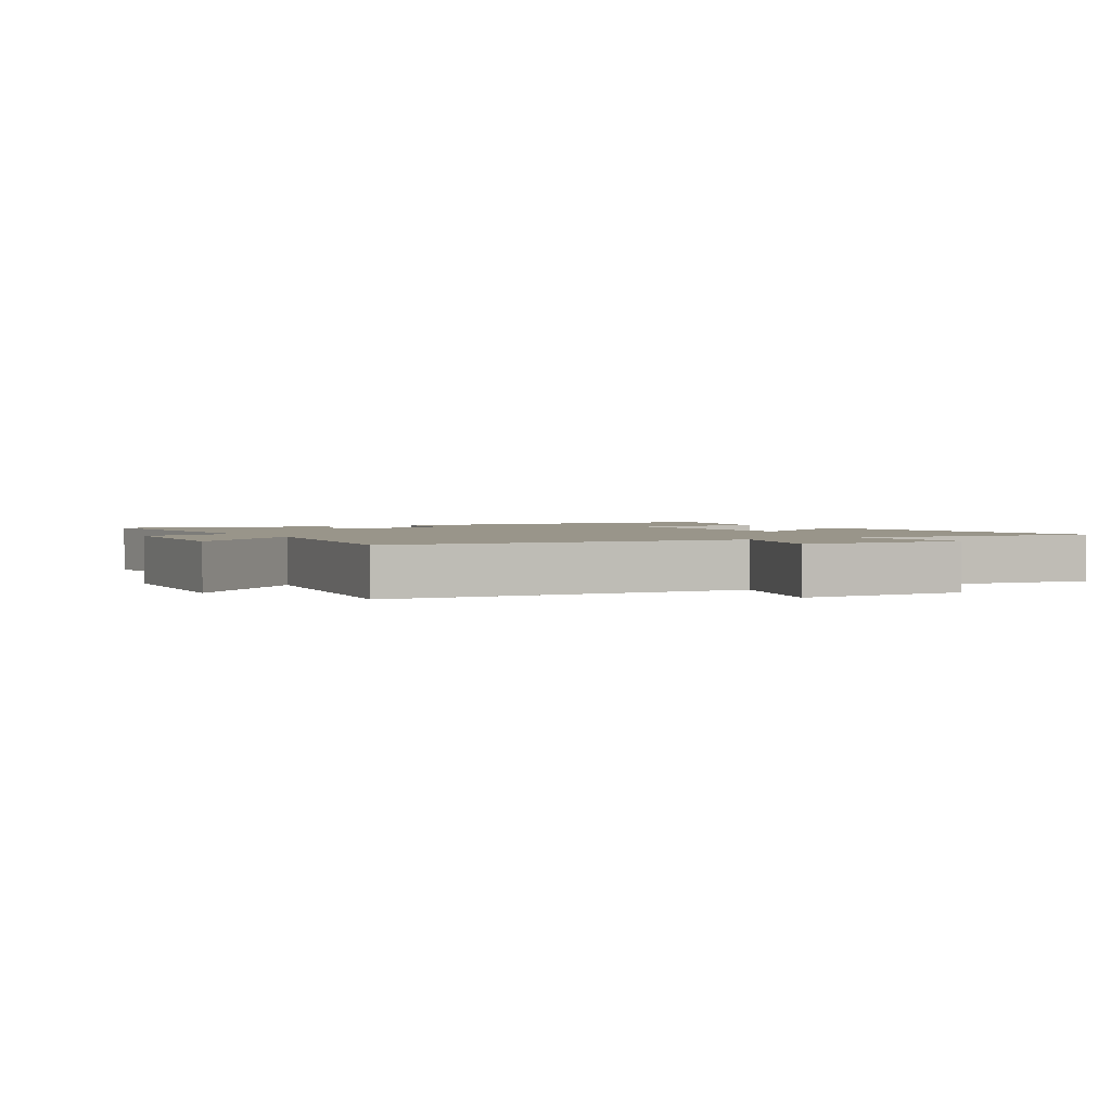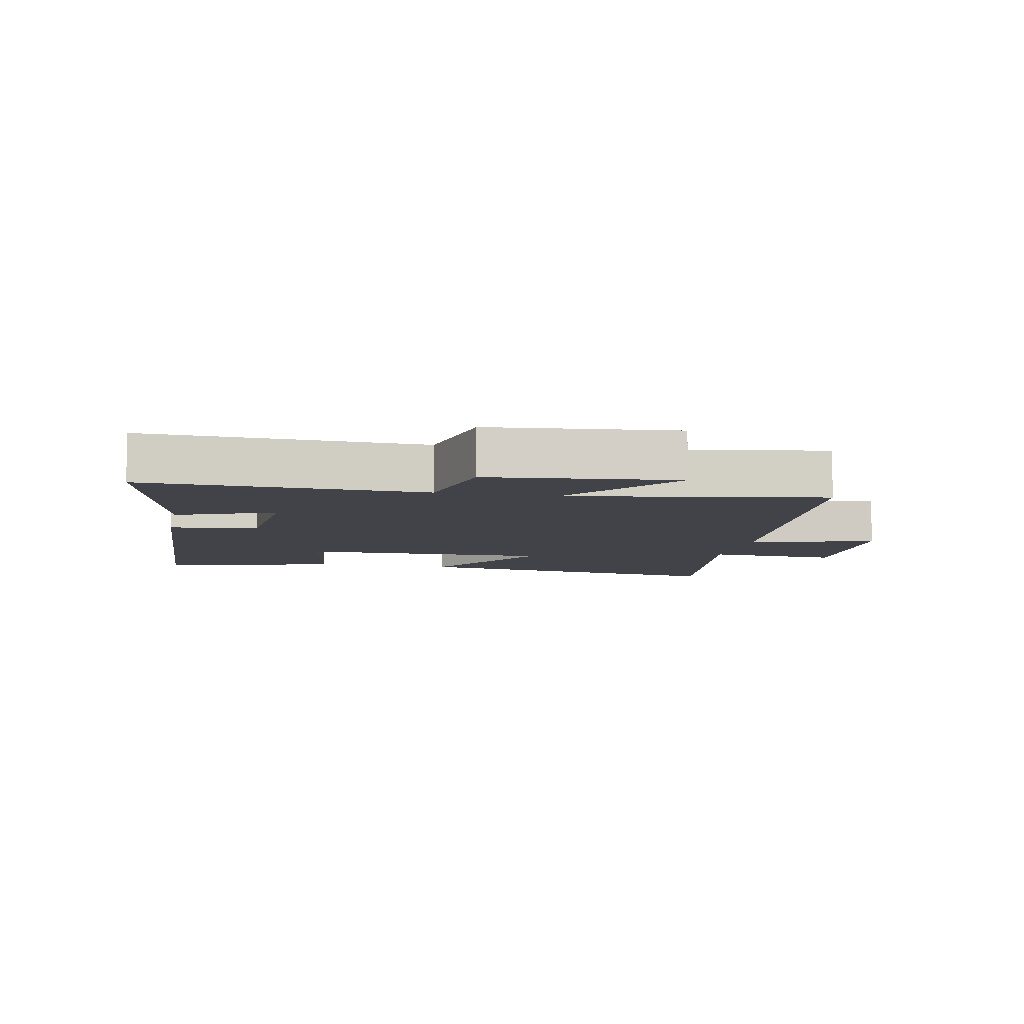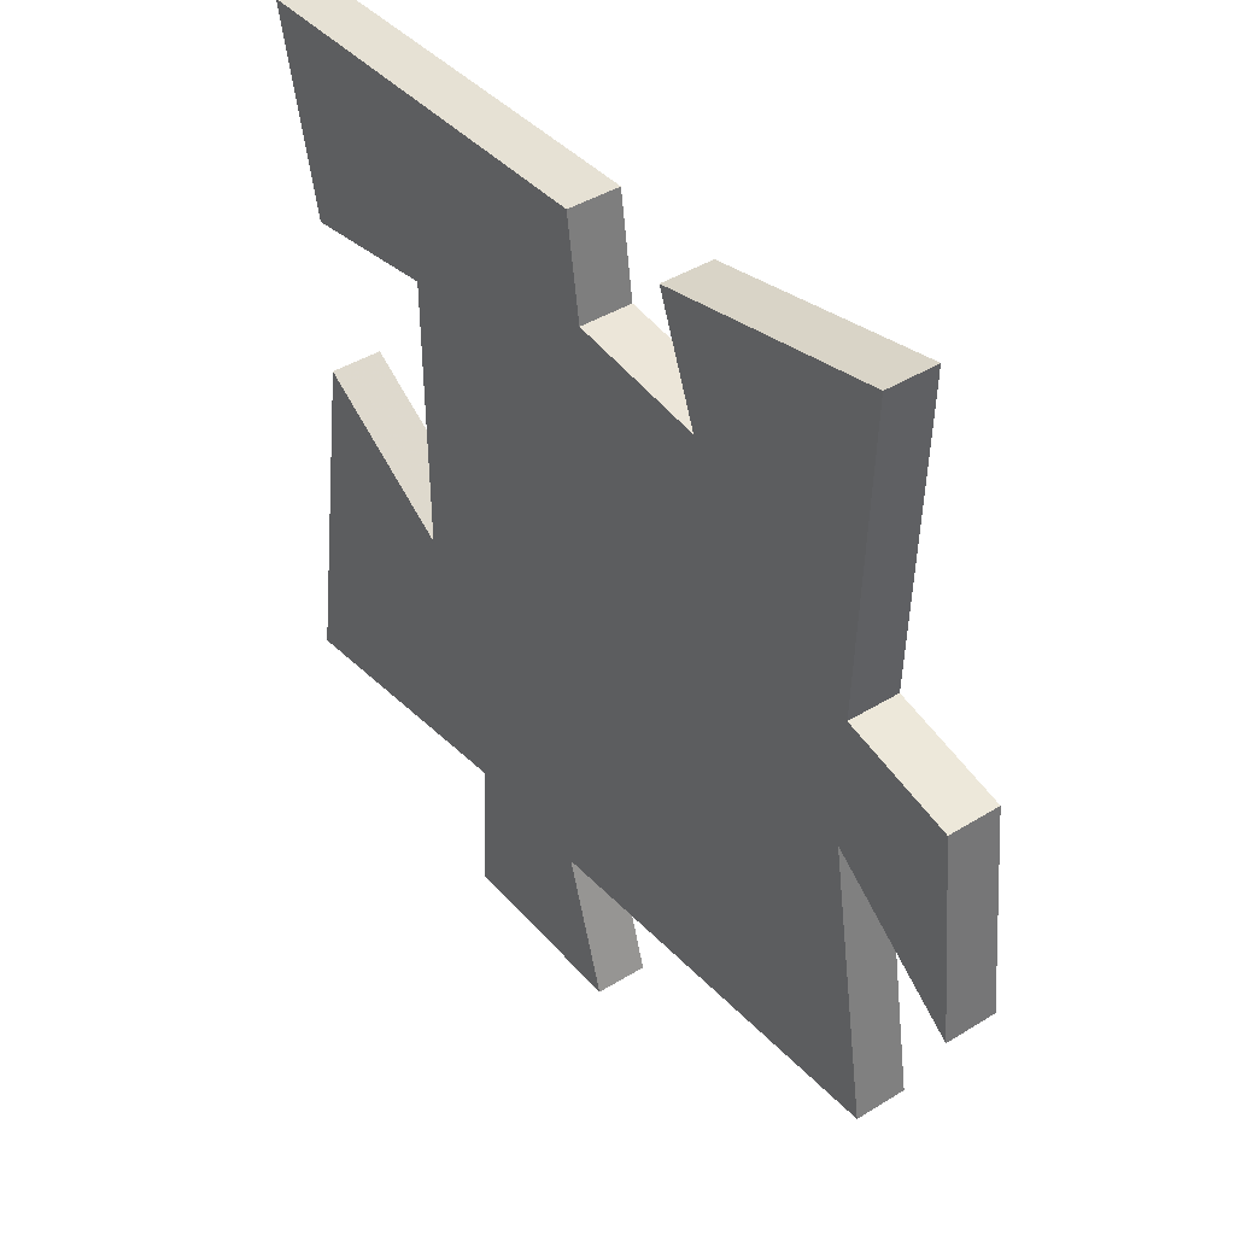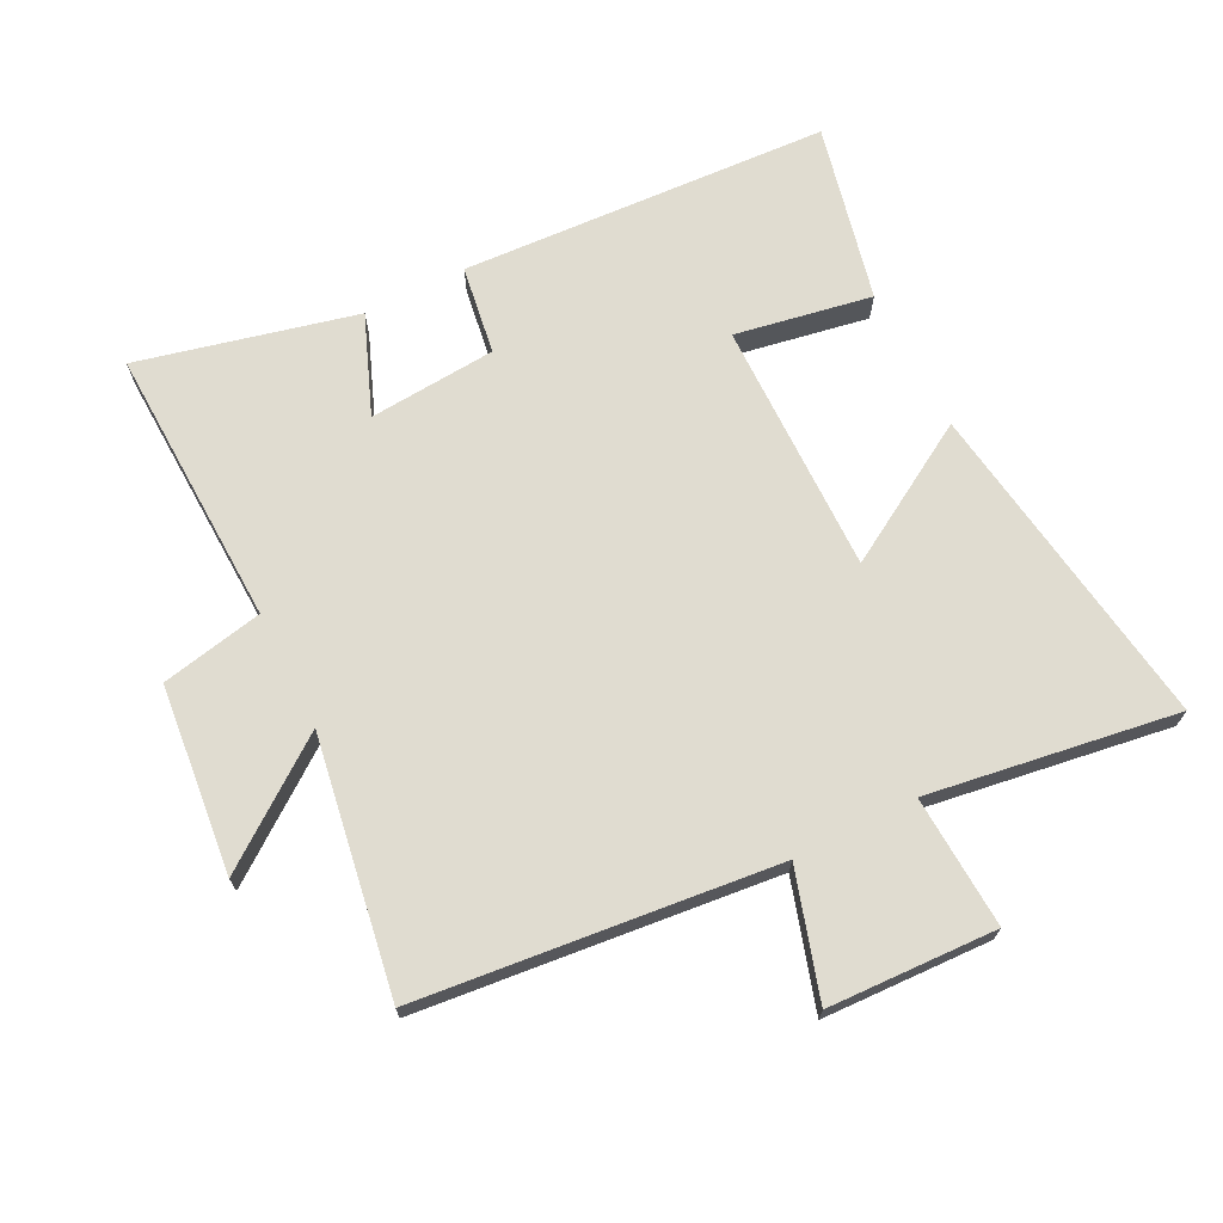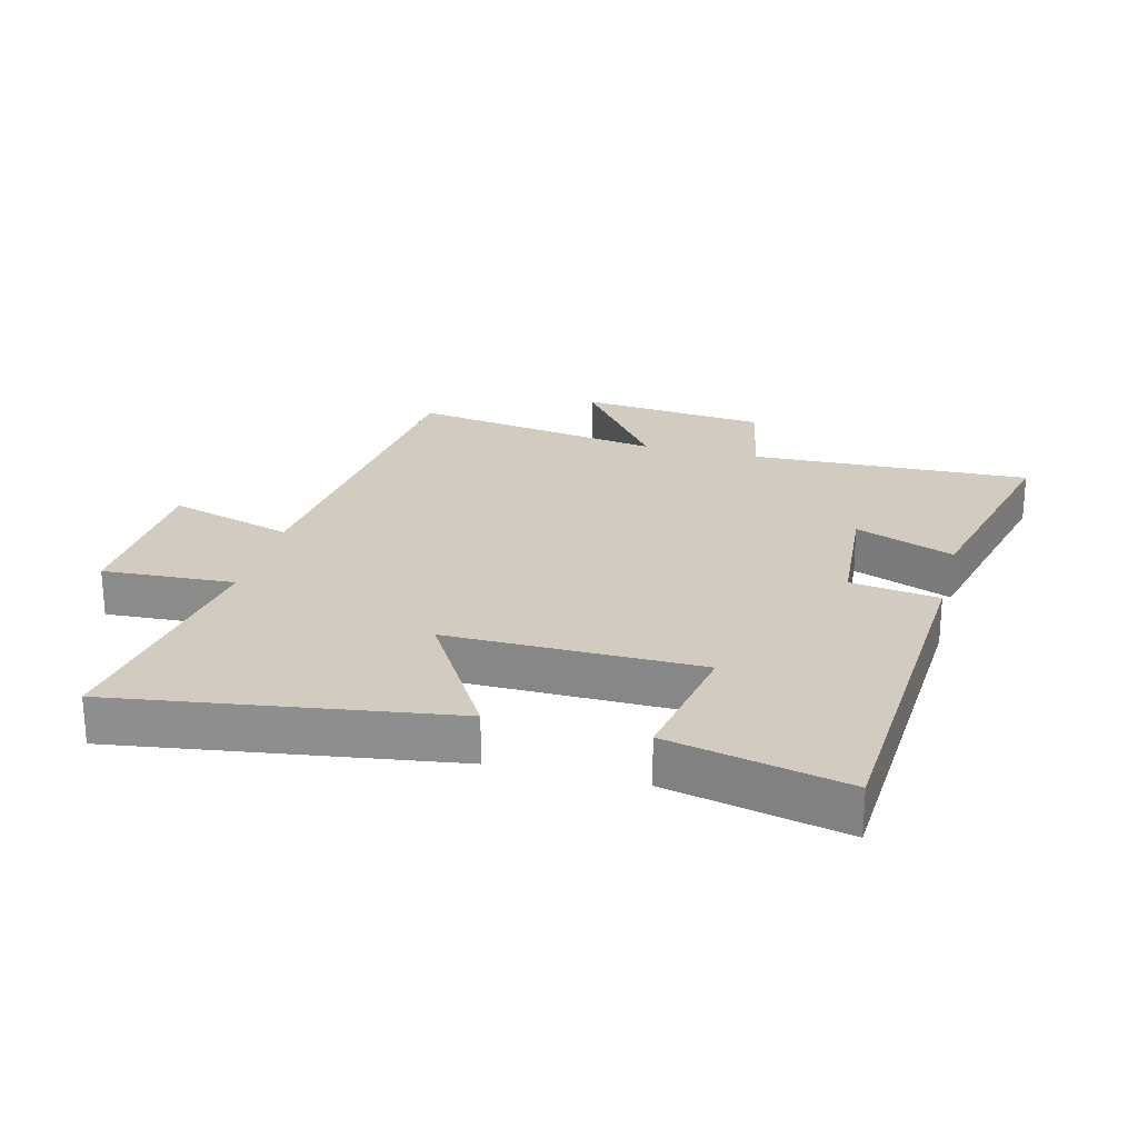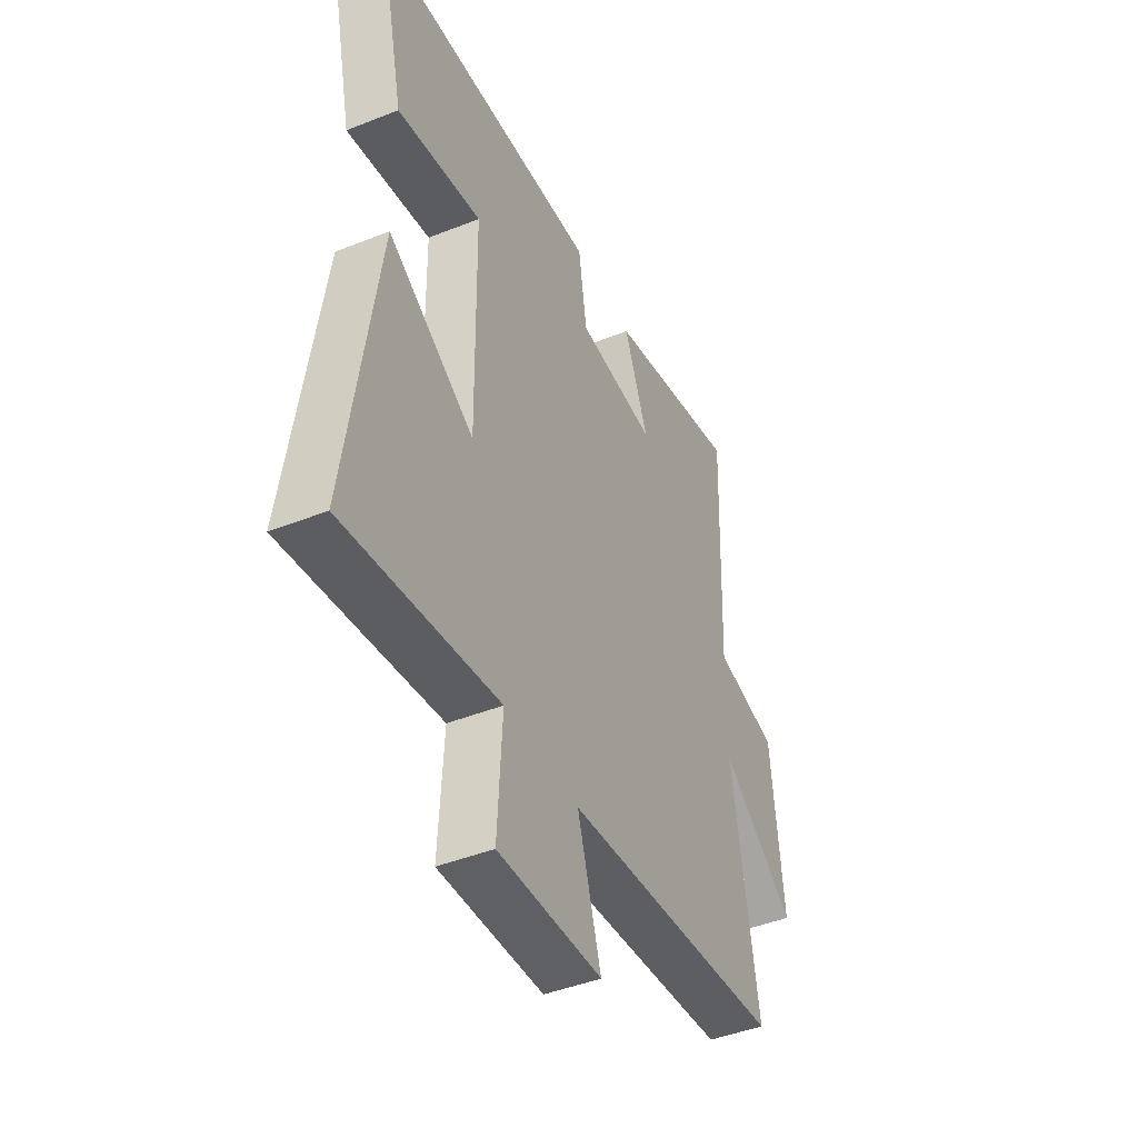
<metadata>
{"format":"obj","ext":"obj","renderer":"f3d","projection":"perspective","resolution":1024,"background":"white","views":[{"elev":2.1,"azim":148.8,"up":"+Y"},{"elev":-7.6,"azim":78.6,"up":"+Y"},{"elev":42.7,"azim":53.7,"up":"+Z"},{"elev":69.7,"azim":153.3,"up":"+Y"},{"elev":24.0,"azim":-75.5,"up":"+Y"},{"elev":-44.3,"azim":-65.1,"up":"+Z"}]}
</metadata>
<code>
v 0.516 0.07 0.581
v 0.5 0.07 0.142
v 0.66 0.07 0.109
v 0.69 0.07 -0.185
v 0.5 0.07 -0.044
v 0.565 0.07 -0.443
v 0.005 0.07 -0.5
v 0.065 0.07 -0.697
v -0.199 0.07 -0.707
v -0.187 0.07 -0.5
v -0.577 0.07 -0.558
v -0.5 0.07 -0.037
v -0.282 0.07 -0.167
v -0.286 0.07 0.229
v -0.5 0.07 0.191
v -0.562 0.07 0.469
v 0.015 0.07 0.5
v 0.036 0.07 0.361
v 0.236 0.07 0.345
v 0.175 0.07 0.5
v 0.516 0 0.581
v 0.5 0 0.142
v 0.66 0 0.109
v 0.69 0 -0.185
v 0.5 0 -0.044
v 0.565 0 -0.443
v 0.005 0 -0.5
v 0.065 0 -0.697
v -0.199 0 -0.707
v -0.187 0 -0.5
v -0.577 0 -0.558
v -0.5 0 -0.037
v -0.282 0 -0.167
v -0.286 0 0.229
v -0.5 0 0.191
v -0.562 0 0.469
v 0.015 0 0.5
v 0.036 0 0.361
v 0.236 0 0.345
v 0.175 0 0.5
f 19 20 1 2
f 18 19 2
f 15 16 17 18
f 14 15 18
f 13 14 18 2
f 10 11 12 13
f 10 13 2 3
f 7 8 9 10
f 5 6 7 10
f 5 10 3
f 3 4 5
f 22 21 40 39
f 22 39 38
f 38 37 36 35
f 38 35 34
f 22 38 34 33
f 33 32 31 30
f 23 22 33 30
f 30 29 28 27
f 30 27 26 25
f 23 30 25
f 25 24 23
f 1 21 22 2
f 2 22 23 3
f 3 23 24 4
f 4 24 25 5
f 5 25 26 6
f 6 26 27 7
f 7 27 28 8
f 8 28 29 9
f 9 29 30 10
f 10 30 31 11
f 11 31 32 12
f 12 32 33 13
f 13 33 34 14
f 14 34 35 15
f 15 35 36 16
f 16 36 37 17
f 17 37 38 18
f 18 38 39 19
f 19 39 40 20
f 20 40 21 1

</code>
